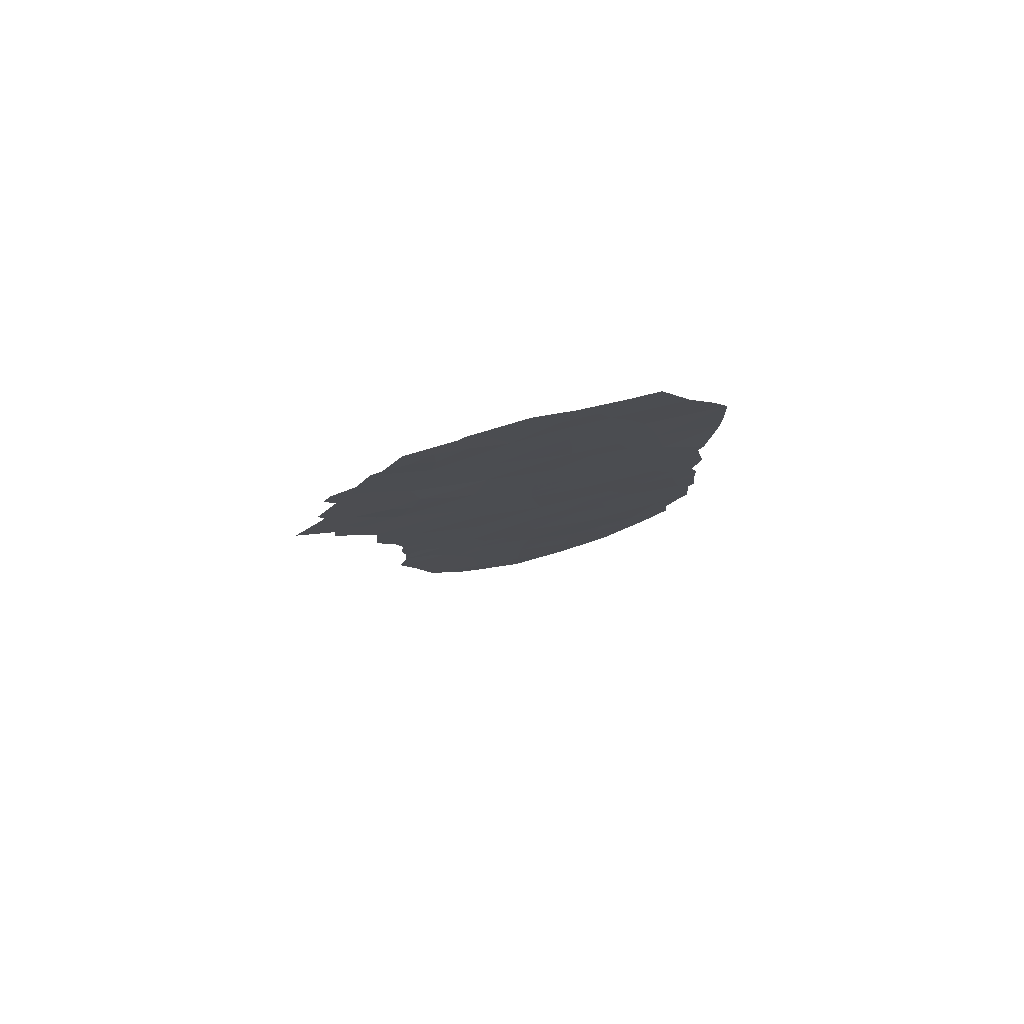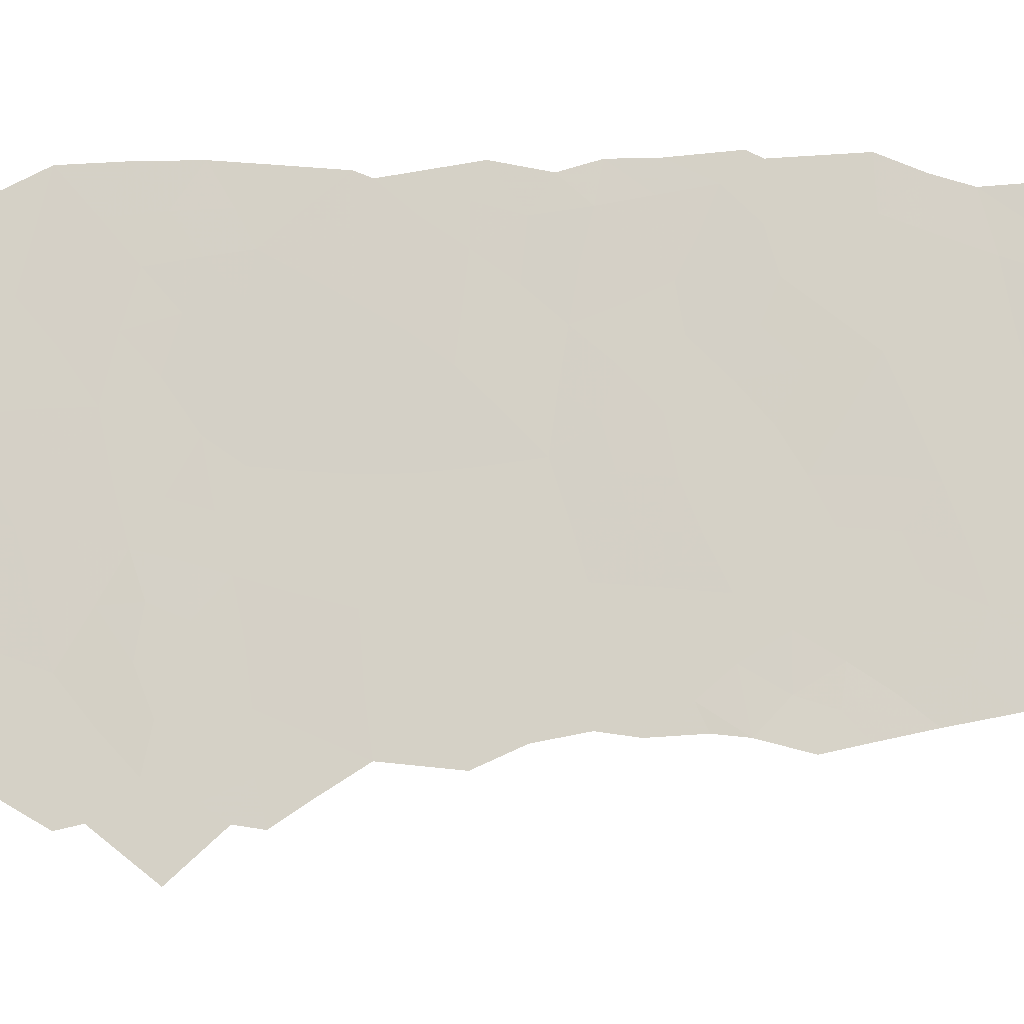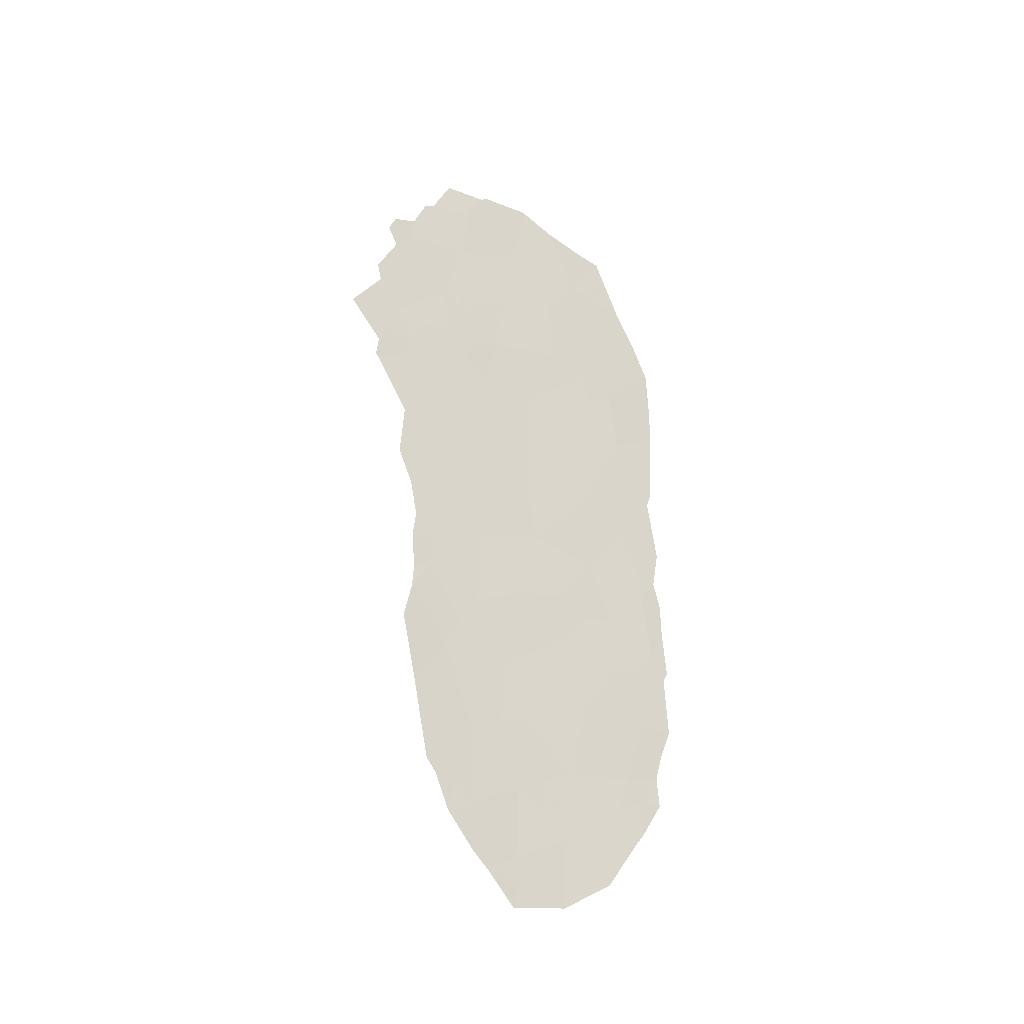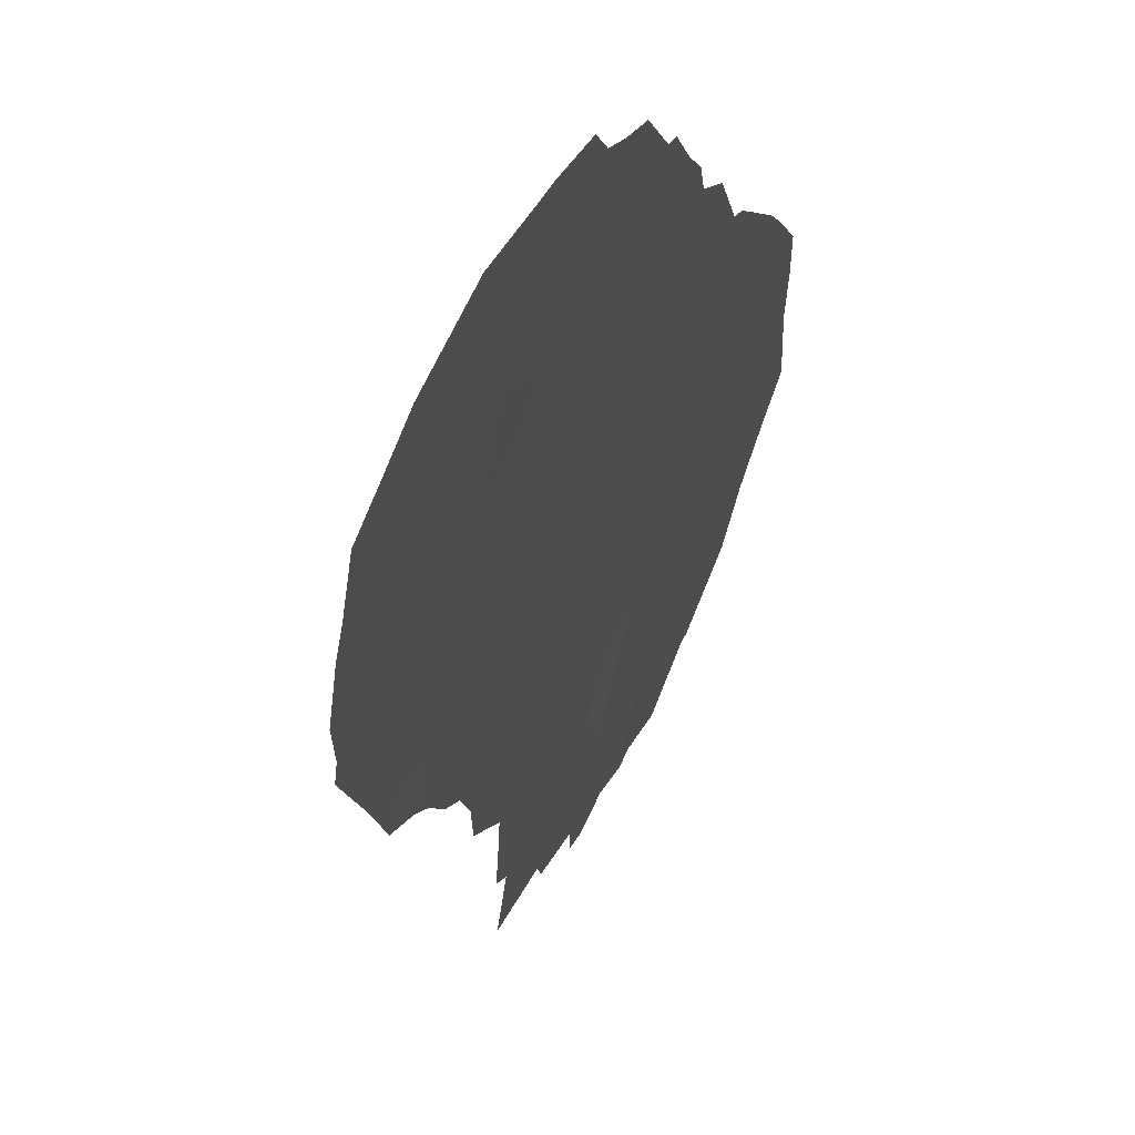
<metadata>
{"format":"obj","ext":"obj","renderer":"f3d","projection":"perspective","resolution":1024,"background":"white","views":[{"elev":80.0,"azim":-83.4,"up":"+Y"},{"elev":6.6,"azim":-82.9,"up":"+Z"},{"elev":-33.5,"azim":-106.7,"up":"+Y"},{"elev":-0.4,"azim":12.1,"up":"+Z"}]}
</metadata>
<code>
v -93.79 -7.243 88.94
v -94.98 -5.999 85.9
v -93.69 -11.11 89.12
v -93.74 -12.88 88.92
v -93.55 -3.659 89.63
v -93.65 -5.55 89.32
v -91.54 -12.74 94.71
v -93.15 -22.54 90.15
v -91.97 -5.407 93.71
v -92.54 -15.07 91.98
v -93.15 -10.07 90.53
v -93.16 -8.22 90.54
v -92.52 -10.61 92.2
v -94.15 -0.5319 88.18
v -93.12 -14.24 90.51
v -91.75 -19.17 93.95
v -91.85 -7.283 94
v -93.08 -18.34 90.49
v -91.82 -10.75 94.03
v -94.36 -13.56 87.33
v -94.4 -14.59 87.19
v -94.33 -5.753 87.6
v -94.55 -7.698 86.95
v -92.25 -12.4 92.84
v -91.38 -14.74 95.06
v -91.96 -14.07 93.54
v -93.45 -1.546 89.95
v -93.77 -15.14 88.78
v -94.91 -2.883 86.1
v -91.93 -15.75 93.61
v -93.15 -20.45 90.23
v -94.39 -4.474 87.42
v -93.78 -19.08 88.65
v -94.13 -16.91 87.81
v -93.72 -17.09 88.85
v -92.83 -4.878 91.5
v -93.03 -12.17 90.8
v -93.07 -16.25 90.57
v -92.17 -3.353 93.23
v -92.81 -8.622 91.45
v -92.48 -19.68 91.99
v -93.95 -9.292 88.47
v -92.36 -17.38 92.46
v -92.56 -21.63 91.74
v -91.53 -17.26 94.6
v -94.17 -2.418 88.03
v -93.72 -21.48 88.76
v -92.15 -8.92 93.19
v -95.26 -5.174 85.2
v -95.61 -6.471 84.32
v -92.9 0.3556 91.44
v -92.14 0.07322 93.39
v -93.93 0.2932 88.73
v -94.4 0.05548 87.49
v -94.6 -1.085 86.94
v -91.34 -3.808 95.34
v -93.48 -23.15 89.27
v -93.67 -22.74 88.8
v -94.59 -14.85 86.72
v -94.63 -13.82 86.64
v -95.23 -7.486 85.24
v -95.08 -3.486 85.67
v -95.31 -4.668 85.08
v -94.5 -18.36 86.87
v -93.14 -24 90.08
v -94.6 -13.05 86.72
v -94.7 -16.51 86.45
v -94.61 -15.5 86.67
v -95.25 -8.056 85.18
v -91.35 -8.781 95.26
v -91.4 -9.132 95.13
v -91.28 -6.349 95.42
v -91.82 -1.714 94.21
v -93.29 0.7222 90.39
v -93.86 0.4495 88.91
v -95.12 -2.466 85.61
v -95.2 -2.95 85.39
v -94.85 -2.159 86.26
v -91.24 -12.86 95.45
v -91.21 -15.43 95.46
v -91.16 -15.13 95.6
v -91.15 -17.16 95.57
v -91.33 -18.81 95.02
v -91.26 -18.04 95.23
v -91.67 -21.18 94.13
v -91.56 -20.79 94.42
v -91.34 -12.08 95.23
v -94.18 -20.88 87.61
v -91.27 -10.97 95.43
v -94.3 -20.53 87.32
v -94.7 -1.224 86.66
v -92.54 -23.61 91.69
v -92 -22.58 93.2
v -91.31 -19.68 95.09
v -94.69 -12.06 86.52
v -94.83 -9.648 86.21
v -94.86 -11.15 86.11
v -95.3 -6.265 85.08
v -95.43 -5.823 84.76
v -92.68 -0.6179 91.98
v -92.45 0.1517 92.6
v -92.32 -0.7233 92.92
v -93.17 -9.146 90.5
v -92.83 -9.503 91.38
v -94.16 0.1744 88.11
v -93.09 -13.25 90.6
v -92.8 -12.98 91.39
v -92.06 -4.358 93.49
v -91.77 -3.572 94.23
v -91.67 -4.655 94.49
v -93.45 -22.08 89.41
v -93.72 -11.91 89
v -94.05 -12.14 88.14
v -93.99 -11.17 88.33
v -94.65 -6.157 86.76
v -94.43 -6.805 87.31
v -94.78 -6.932 86.39
v -94.08 -6.621 88.24
v -94.17 -7.511 87.95
v -95.11 -6.946 85.55
v -95.42 -6.979 84.78
v -93.43 -13.58 89.71
v -93.4 -12.56 89.8
v -92.37 -5.123 92.69
v -92.46 -4.117 92.45
v -91.57 -19.75 94.41
v -92.21 -20.38 92.7
v -92.12 -19.4 92.96
v -91.88 -12.54 93.81
v -91.76 -13.46 94.09
v -92.1 -13.3 93.19
v -91.68 -14.43 94.28
v -93.53 -8.726 89.56
v -93.88 -8.182 88.7
v -93.49 -7.772 89.71
v -94.28 -8.46 87.64
v -95.03 -4.887 85.78
v -95.19 -4.077 85.38
v -94.2 -10.3 87.82
v -93.81 -10.33 88.82
v -92.6 -9.852 91.99
v -92.83 -10.4 91.37
v -93.97 -17.93 88.2
v -94.17 -18.76 87.69
v -94.3 -17.67 87.37
v -92.84 -23.01 90.92
v -92.86 -23.8 90.83
v -93.1 -23.31 90.23
v -92.32 -9.802 92.74
v -92.51 -9.085 92.25
v -94.61 -17.32 86.64
v -94.43 -16.85 87.09
v -92.02 -11.6 93.47
v -91.61 -11.67 94.55
v -93.11 -15.22 90.5
v -93.4 -15.69 89.74
v -93.44 -14.64 89.67
v -92.86 -14.81 91.18
v -92.79 -15.72 91.32
v -92.86 -3.789 91.46
v -92.55 -3.151 92.25
v -92.94 -1.394 91.28
v -92.72 -2.259 91.85
v -94.34 -16.1 87.31
v -94.95 -7.806 85.94
v -91.97 -9.816 93.65
v -92.17 -10.68 93.1
v -91.99 -8.036 93.63
v -91.63 -7.92 94.55
v -91.73 -8.912 94.28
v -91.62 -9.902 94.54
v -92.39 -11.51 92.49
v -91.9 -6.429 93.88
v -91.61 -5.795 94.61
v -91.59 -6.882 94.65
v -92.97 -6.586 91.07
v -92.82 -7.622 91.44
v -93.14 -7.353 90.6
v -93.41 -6.89 89.91
v -93.45 -10.63 89.75
v -93.52 -9.688 89.58
v -92.62 -12.28 91.87
v -92.76 -11.36 91.54
v -92.33 -2.413 92.84
v -92.15 -1.621 93.33
v -91.95 -2.569 93.81
v -91.55 -2.794 94.85
v -93.75 -13.95 88.86
v -94.08 -14.27 88.02
v -94.06 -13.2 88.1
v -93.61 -4.649 89.46
v -93.22 -4.261 90.5
v -93.27 -5.204 90.33
v -93.65 -0.2189 89.44
v -93.57 0.5858 89.65
v -93.31 -0.1101 90.31
v -92.63 -5.858 91.98
v -92.25 -6.141 92.98
v -92.15 -7.139 93.21
v -94.18 -15.23 87.75
v -92.28 -14.26 92.69
v -91.95 -14.9 93.56
v -92.21 -15.44 92.86
v -91.46 -13.72 94.88
v -91.22 -13.81 95.48
v -91.61 -15.45 94.44
v -92.78 -18.99 91.24
v -92.83 -20.04 91.08
v -93.12 -19.39 90.34
v -92.54 -20.67 91.81
v -92.86 -21.07 90.98
v -91.41 -16.33 94.94
v -91.18 -16.3 95.51
v -92.99 -5.752 91.05
v -93.34 -6.058 90.11
v -91.64 -18.19 94.28
v -94.42 -9.446 87.26
v -94.69 -8.637 86.6
v -93.84 -0.8803 88.96
v -92.74 -13.96 91.51
v -93.45 -20.94 89.45
v -93.15 -21.53 90.18
v -93.95 -4.071 88.57
v -93.99 -5.064 88.44
v -91.31 -7.578 95.34
v -94 -21.82 88.02
v -93.94 -20.93 88.2
v -91.52 -10.73 94.78
v -91.33 -10.05 95.28
v -92.46 -16.17 92.21
v -92.74 -16.79 91.44
v -92.11 -16.45 93.12
v -94.07 -20 87.92
v -94.39 -19.56 87.11
v -93.87 -3.04 88.82
v -94.27 -3.395 87.76
v -93.47 -2.61 89.86
v -93.19 -3.053 90.6
v -93.4 -11.59 89.85
v -93.1 -11.06 90.63
v -91.3 -5.088 95.4
v -94.71 -5.238 86.6
v -93.65 -18.09 89
v -93.36 -17.72 89.75
v -93.41 -18.73 89.61
v -94.55 -2.683 87.04
v -94.47 -1.751 87.25
v -92.74 -17.9 91.41
v -92.43 -18.61 92.21
v -93.96 -16.07 88.26
v -93.64 -16.16 89.09
v -92.86 -22.08 90.94
v -92.55 -22.6 91.72
v -92.3 -21.21 92.44
v -92.21 -22.03 92.65
v -91.98 -0.8203 93.8
v -93.71 -6.387 89.16
v -93.36 -16.71 89.8
v -93.05 -17.29 90.59
v -94.14 -1.478 88.18
v -94.37 -0.9996 87.59
v -92.42 -8.036 92.49
v -92.04 -18.36 93.24
v -92.27 -23.1 92.45
v -91.92 -17.36 93.6
v -91.75 -16.45 94.05
v -94.36 -12.52 87.34
v -93.79 -1.97 89.04
v -95.05 -8.786 85.66
v -93.97 -5.876 88.52
v -93.45 -19.81 89.48
v -94.85 -10.4 86.16
v -94.59 -10.38 86.8
v -92.47 -13.18 92.25
v -91.83 -21.88 93.67
v -93.74 -20.36 88.73
v -93.04 -0.5815 91.04
v -94.39 -11.36 87.29
v -92.52 -6.864 92.24
v -94.66 -3.511 86.74
v -94.82 -4.248 86.32
v -91.86 -20.21 93.63
v -92.9 -2.836 91.36
v -92.02 -21.19 93.19
v -92.55 -1.497 92.31
v -93.12 -2.154 90.79
f 98 50 99
f 100 101 102
f 103 40 104
f 14 54 105
f 14 261 54
f 106 107 220
f 108 109 110
f 47 111 58
f 112 113 114
f 20 21 60
f 115 116 117
f 118 119 116
f 120 121 98
f 122 123 106
f 124 125 108
f 129 130 131
f 204 132 130
f 133 134 135
f 136 119 134
f 281 137 138
f 114 139 140
f 104 141 142
f 143 144 145
f 146 147 148
f 20 60 66
f 149 141 150
f 145 151 152
f 153 154 129
f 155 156 157
f 155 158 159
f 160 161 125
f 21 200 68
f 117 165 120
f 149 166 167
f 168 169 170
f 166 170 171
f 172 167 153
f 173 174 175
f 176 177 178
f 178 135 179
f 180 140 181
f 172 182 183
f 184 185 186
f 186 187 109
f 188 189 190
f 191 192 193
f 194 195 196
f 197 198 279
f 173 199 198
f 189 200 21
f 199 168 262
f 29 77 76
f 29 76 78
f 201 202 203
f 206 202 132
f 207 208 209
f 210 211 208
f 8 148 57
f 25 81 80
f 212 80 213
f 193 214 215
f 284 282 85
f 136 217 218
f 27 219 194
f 111 221 222
f 223 191 224
f 7 87 79
f 175 225 169
f 88 227 226
f 47 58 226
f 7 154 87
f 171 229 228
f 159 230 231
f 232 230 203
f 233 234 144
f 235 223 236
f 21 68 59
f 112 239 123
f 240 239 180
f 29 62 77
f 110 241 174
f 243 143 35
f 243 244 245
f 192 238 160
f 122 157 188
f 183 240 142
f 22 115 242
f 46 246 247
f 207 248 249
f 35 250 251
f 133 103 181
f 252 253 146
f 102 256 185
f 184 161 163
f 257 215 179
f 258 251 156
f 258 259 244
f 231 248 259
f 260 247 261
f 54 261 55
f 40 177 262
f 250 164 200
f 252 222 211
f 249 263 128
f 255 264 253
f 265 232 266
f 113 190 267
f 265 216 263
f 45 82 84
f 237 235 268
f 218 269 165
f 224 270 22
f 118 270 257
f 254 210 127
f 268 260 219
f 245 209 271
f 212 266 206
f 96 273 272
f 107 182 274
f 201 274 131
f 93 255 275
f 276 271 221
f 276 227 233
f 278 95 97
f 139 273 217
f 162 277 100
f 196 51 277
f 2 98 49
f 99 49 98
f 285 100 102
f 100 51 101
f 102 101 52
f 11 103 104
f 103 12 40
f 14 105 53
f 15 106 220
f 106 37 107
f 9 108 110
f 108 39 109
f 110 109 56
f 57 111 8
f 111 57 58
f 3 112 114
f 112 4 113
f 114 113 278
f 21 59 60
f 2 115 117
f 115 22 116
f 117 116 23
f 22 118 116
f 118 1 119
f 116 119 23
f 2 120 98
f 120 61 121
f 98 121 50
f 15 122 106
f 122 4 123
f 106 123 37
f 9 124 108
f 124 36 125
f 108 125 39
f 126 86 282
f 128 127 41
f 24 129 131
f 129 7 130
f 131 130 26
f 204 25 132
f 130 132 26
f 12 133 135
f 133 42 134
f 135 134 1
f 42 136 134
f 136 23 119
f 134 119 1
f 138 137 63
f 29 280 62
f 138 62 281
f 3 114 140
f 140 139 42
f 11 104 142
f 142 141 13
f 34 143 145
f 143 33 144
f 145 144 64
f 8 146 148
f 146 92 147
f 148 147 65
f 48 149 150
f 149 13 141
f 150 141 104
f 34 145 152
f 145 64 151
f 152 151 67
f 24 153 129
f 153 19 154
f 129 154 7
f 15 155 157
f 155 38 156
f 157 156 28
f 38 155 159
f 155 15 158
f 159 158 10
f 36 160 125
f 160 283 161
f 125 161 39
f 163 162 285
f 164 34 152
f 164 152 67
f 164 67 68
f 2 117 120
f 117 23 165
f 61 165 69
f 61 120 165
f 13 149 167
f 149 48 166
f 167 166 19
f 48 168 170
f 168 17 169
f 170 169 70
f 19 166 171
f 166 48 170
f 71 170 70
f 71 171 170
f 24 172 153
f 172 13 167
f 153 167 19
f 17 173 175
f 173 9 174
f 175 174 72
f 176 279 177
f 178 177 12
f 176 178 179
f 178 12 135
f 179 135 1
f 11 180 181
f 180 3 140
f 181 140 42
f 13 172 183
f 172 24 182
f 183 182 37
f 39 184 186
f 184 285 185
f 186 185 73
f 39 186 109
f 186 73 187
f 109 187 56
f 4 188 190
f 188 28 189
f 190 189 20
f 6 191 193
f 191 5 192
f 193 192 36
f 27 194 196
f 194 75 195
f 196 195 74
f 197 124 198
f 176 197 279
f 9 173 198
f 173 17 199
f 198 199 279
f 20 189 21
f 189 28 200
f 279 199 262
f 199 17 168
f 262 168 48
f 10 201 203
f 201 26 202
f 203 202 30
f 79 205 204
f 25 204 205
f 205 81 25
f 25 206 132
f 206 30 202
f 132 202 26
f 18 207 209
f 207 41 208
f 209 208 31
f 41 210 208
f 210 44 211
f 208 211 31
f 148 65 57
f 80 212 206
f 45 212 82
f 213 82 212
f 6 193 215
f 193 36 214
f 215 214 176
f 216 84 83
f 84 216 45
f 16 216 83
f 282 86 85
f 23 136 218
f 136 42 217
f 218 217 96
f 53 194 219
f 75 194 53
f 10 158 220
f 158 15 220
f 8 111 222
f 111 47 221
f 222 221 31
f 32 223 224
f 223 5 191
f 224 191 6
f 17 175 169
f 175 72 225
f 169 225 70
f 47 226 227
f 154 19 228
f 154 228 89
f 154 89 87
f 19 171 228
f 171 71 229
f 228 229 89
f 38 159 231
f 159 10 230
f 231 230 43
f 30 232 203
f 232 43 230
f 203 230 10
f 33 233 144
f 233 90 234
f 144 234 64
f 46 235 236
f 235 5 223
f 236 223 32
f 5 237 238
f 4 112 123
f 112 3 239
f 123 239 37
f 11 240 180
f 240 37 239
f 180 239 3
f 9 110 174
f 110 56 241
f 174 241 72
f 281 62 280
f 236 246 46
f 2 137 242
f 63 137 49
f 243 33 143
f 35 143 34
f 33 243 245
f 243 35 244
f 245 244 18
f 36 192 160
f 192 5 238
f 160 238 283
f 4 122 188
f 122 15 157
f 188 157 28
f 13 183 142
f 183 37 240
f 142 240 11
f 32 22 242
f 242 115 2
f 78 246 29
f 246 78 247
f 91 247 78
f 41 207 249
f 207 18 248
f 249 248 43
f 35 34 250
f 251 250 28
f 42 133 181
f 133 12 103
f 181 103 11
f 8 252 146
f 252 44 253
f 146 253 92
f 44 254 255
f 214 36 197
f 198 124 9
f 285 102 185
f 102 52 256
f 185 256 73
f 285 184 163
f 184 39 161
f 163 161 283
f 1 257 179
f 257 6 215
f 179 215 176
f 38 258 156
f 258 35 251
f 156 251 28
f 35 258 244
f 258 38 259
f 244 259 18
f 38 231 259
f 231 43 248
f 259 248 18
f 14 260 261
f 260 46 247
f 55 247 91
f 261 247 55
f 40 12 177
f 262 177 279
f 28 250 200
f 250 34 164
f 200 164 68
f 44 252 211
f 252 8 222
f 211 222 31
f 41 249 128
f 249 43 263
f 128 263 16
f 44 255 253
f 255 93 264
f 253 264 92
f 45 265 266
f 265 43 232
f 266 232 30
f 278 113 267
f 113 4 190
f 267 190 20
f 43 265 263
f 265 45 216
f 263 216 16
f 237 5 235
f 268 235 46
f 23 218 165
f 218 96 269
f 165 269 69
f 32 224 22
f 224 6 270
f 1 118 257
f 118 22 270
f 257 270 6
f 284 254 127
f 254 44 210
f 127 210 41
f 27 268 219
f 268 46 260
f 219 260 14
f 33 245 271
f 245 18 209
f 271 209 31
f 267 66 95
f 66 267 20
f 278 267 95
f 25 80 206
f 212 45 266
f 206 266 30
f 278 97 273
f 272 273 97
f 220 107 274
f 107 37 182
f 274 182 24
f 26 201 131
f 201 220 274
f 131 274 24
f 254 284 255
f 275 284 85
f 10 220 201
f 47 276 221
f 276 33 271
f 221 271 31
f 33 276 233
f 276 47 227
f 233 227 88
f 90 233 88
f 262 48 150
f 262 150 40
f 42 139 217
f 139 278 273
f 217 273 96
f 100 277 51
f 27 196 277
f 196 74 51
f 16 126 282
f 114 278 139
f 104 40 150
f 7 79 204
f 219 14 53
f 49 137 2
f 176 214 197
f 197 36 124
f 236 280 246
f 281 242 137
f 242 281 32
f 32 280 236
f 280 32 281
f 280 29 246
f 7 204 130
f 126 94 86
f 128 282 127
f 282 284 127
f 286 27 162
f 16 282 128
f 237 286 238
f 163 286 162
f 284 275 255
f 162 27 277
f 126 83 94
f 285 162 100
f 126 16 83
f 286 237 27
f 283 286 163
f 238 286 283
f 27 237 268

</code>
